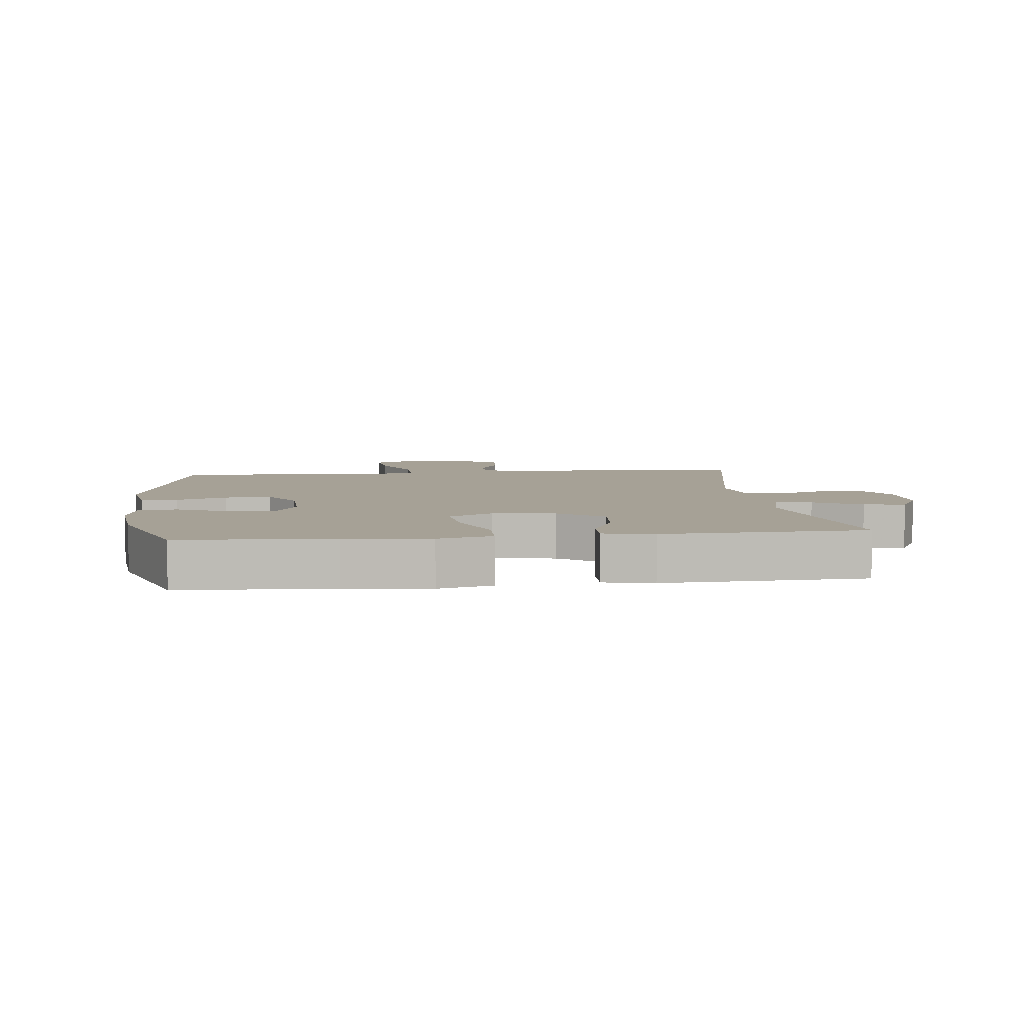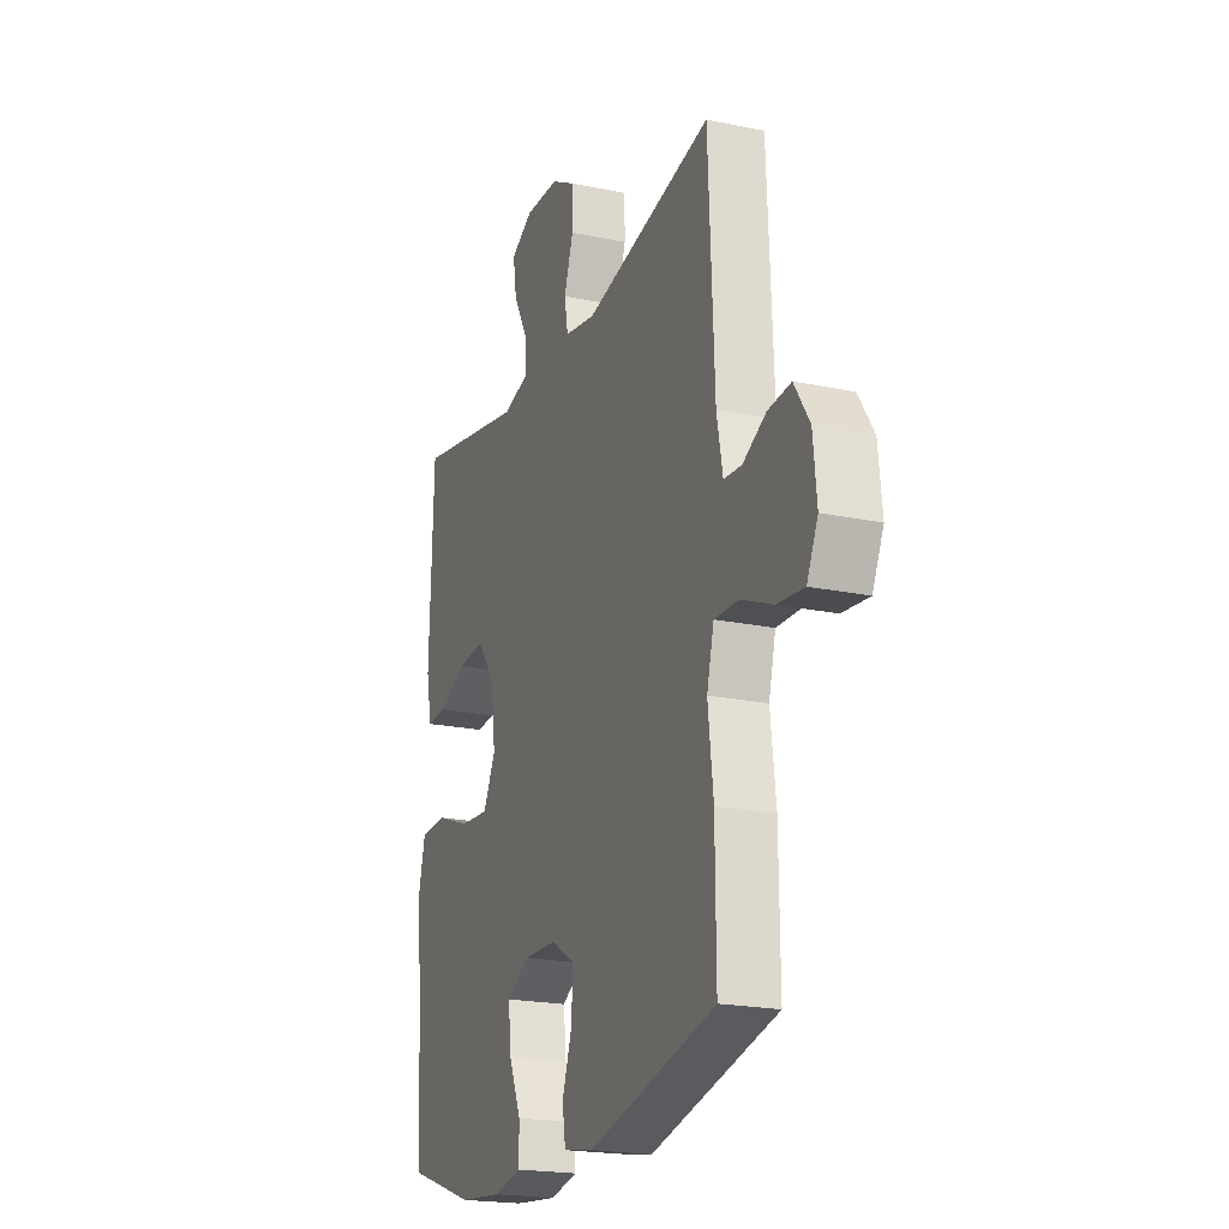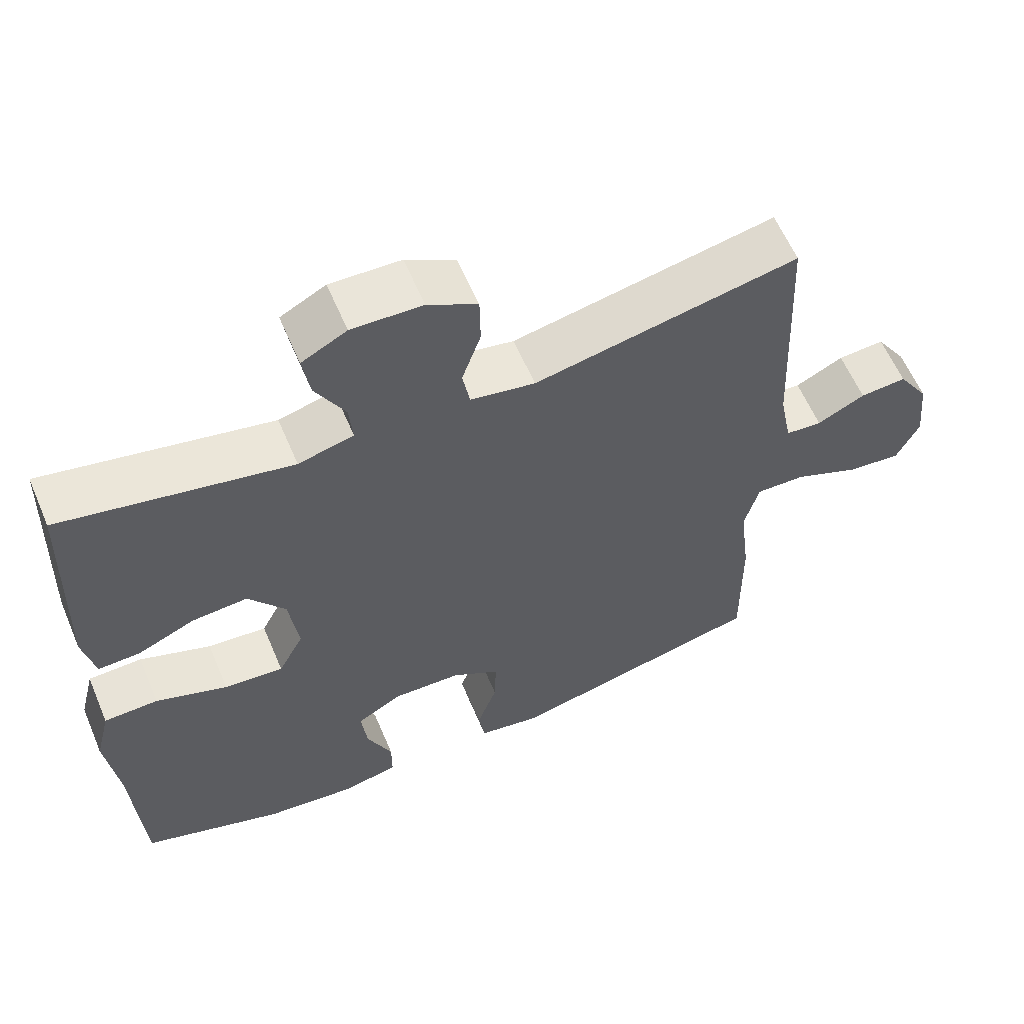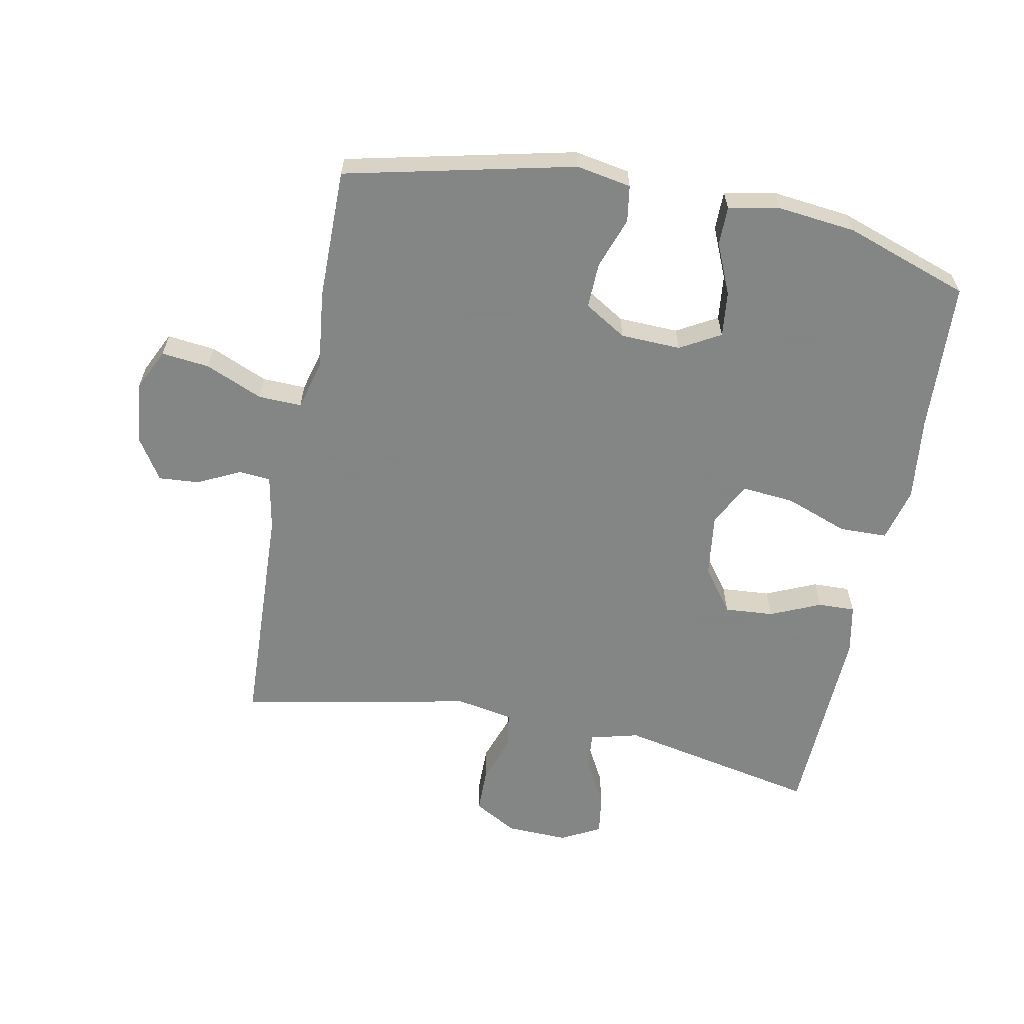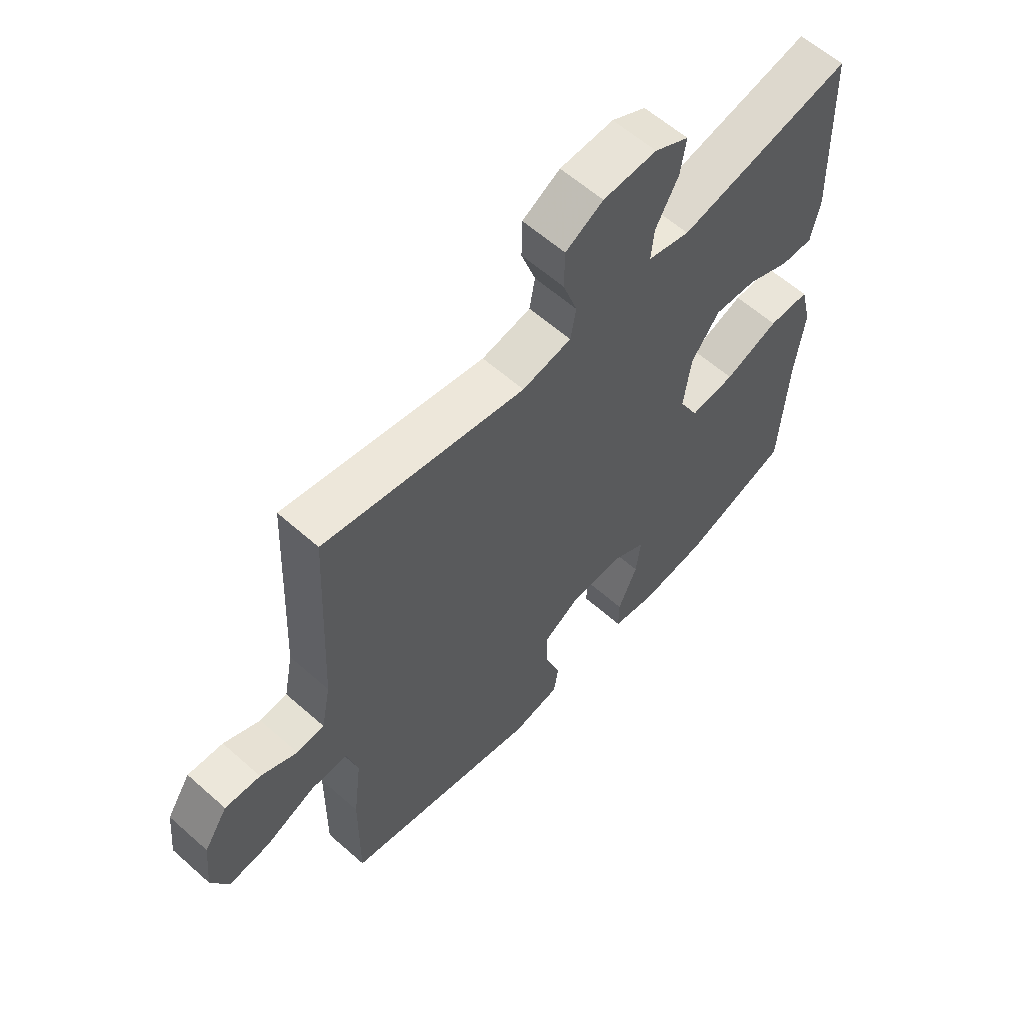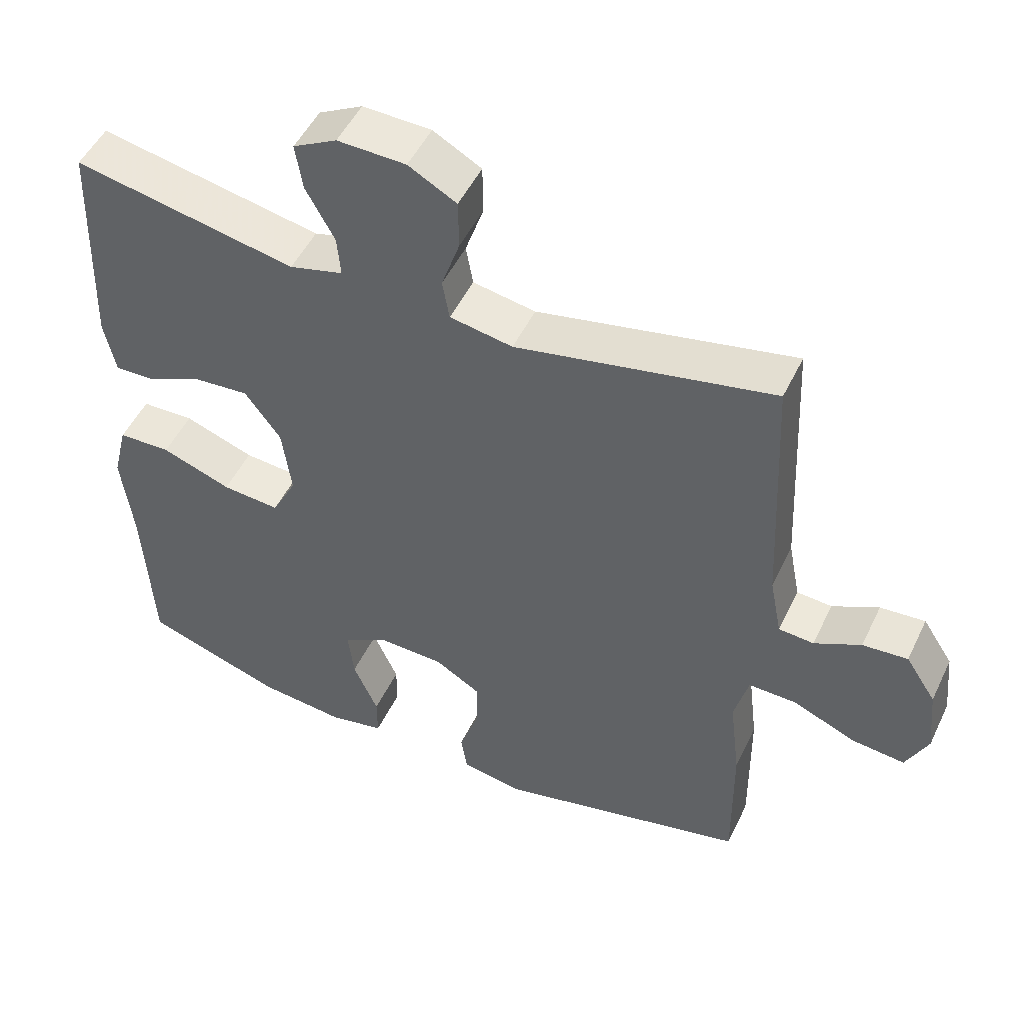
<metadata>
{"format":"obj","ext":"obj","renderer":"f3d","projection":"perspective","resolution":1024,"background":"white","views":[{"elev":6.2,"azim":-96.7,"up":"+Y"},{"elev":-20.7,"azim":69.3,"up":"+Z"},{"elev":60.3,"azim":-23.0,"up":"+Z"},{"elev":-61.6,"azim":168.7,"up":"+Y"},{"elev":60.1,"azim":132.2,"up":"+Z"},{"elev":49.9,"azim":25.0,"up":"+Z"}]}
</metadata>
<code>
v 0.5 0.07 0.5
v 0.517 0.07 0.139
v 0.534 0.07 0.052
v 0.584 0.07 0.048
v 0.65 0.07 0.081
v 0.714 0.07 0.086
v 0.757 0.07 0.02
v 0.767 0.07 -0.077
v 0.736 0.07 -0.142
v 0.661 0.07 -0.134
v 0.571 0.07 -0.096
v 0.503 0.07 -0.094
v 0.483 0.07 -0.171
v 0.498 0.07 -0.295
v 0.5 0.07 -0.5
v 0.142 0.07 -0.583
v 0.056 0.07 -0.568
v 0.047 0.07 -0.511
v 0.075 0.07 -0.431
v 0.077 0.07 -0.359
v 0.011 0.07 -0.319
v -0.083 0.07 -0.316
v -0.146 0.07 -0.352
v -0.138 0.07 -0.423
v -0.103 0.07 -0.503
v -0.103 0.07 -0.563
v -0.182 0.07 -0.579
v -0.305 0.07 -0.566
v -0.5 0.07 -0.5
v -0.513 0.07 -0.263
v -0.529 0.07 -0.131
v -0.508 0.07 -0.046
v -0.433 0.07 -0.044
v -0.334 0.07 -0.08
v -0.252 0.07 -0.087
v -0.217 0.07 -0.019
v -0.23 0.07 0.08
v -0.281 0.07 0.149
v -0.358 0.07 0.143
v -0.437 0.07 0.108
v -0.495 0.07 0.106
v -0.511 0.07 0.184
v -0.5 0.07 0.5
v -0.185 0.07 0.437
v -0.109 0.07 0.457
v -0.114 0.07 0.514
v -0.155 0.07 0.589
v -0.165 0.07 0.654
v -0.103 0.07 0.687
v -0.006 0.07 0.684
v 0.062 0.07 0.646
v 0.063 0.07 0.576
v 0.037 0.07 0.5
v 0.047 0.07 0.443
v 0.136 0.07 0.427
v 0.5 0 0.5
v 0.517 0 0.139
v 0.534 0 0.052
v 0.584 0 0.048
v 0.65 0 0.081
v 0.714 0 0.086
v 0.757 0 0.02
v 0.767 0 -0.077
v 0.736 0 -0.142
v 0.661 0 -0.134
v 0.571 0 -0.096
v 0.503 0 -0.094
v 0.483 0 -0.171
v 0.498 0 -0.295
v 0.5 0 -0.5
v 0.142 0 -0.583
v 0.056 0 -0.568
v 0.047 0 -0.511
v 0.075 0 -0.431
v 0.077 0 -0.359
v 0.011 0 -0.319
v -0.083 0 -0.316
v -0.146 0 -0.352
v -0.138 0 -0.423
v -0.103 0 -0.503
v -0.103 0 -0.563
v -0.182 0 -0.579
v -0.305 0 -0.566
v -0.5 0 -0.5
v -0.513 0 -0.263
v -0.529 0 -0.131
v -0.508 0 -0.046
v -0.433 0 -0.044
v -0.334 0 -0.08
v -0.252 0 -0.087
v -0.217 0 -0.019
v -0.23 0 0.08
v -0.281 0 0.149
v -0.358 0 0.143
v -0.437 0 0.108
v -0.495 0 0.106
v -0.511 0 0.184
v -0.5 0 0.5
v -0.185 0 0.437
v -0.109 0 0.457
v -0.114 0 0.514
v -0.155 0 0.589
v -0.165 0 0.654
v -0.103 0 0.687
v -0.006 0 0.684
v 0.062 0 0.646
v 0.063 0 0.576
v 0.037 0 0.5
v 0.047 0 0.443
v 0.136 0 0.427
f 51 52 53
f 50 51 53
f 49 50 53
f 48 49 53
f 47 48 53
f 46 47 53
f 45 46 53 54
f 44 45 54 55
f 42 43 44
f 41 42 44
f 40 41 44
f 39 40 44
f 38 39 44 55
f 32 33 34
f 31 32 34
f 30 31 34
f 29 30 34
f 28 29 34
f 27 28 34
f 26 27 34
f 25 26 34
f 24 25 34
f 23 24 34 35
f 22 23 35 36
f 17 18 19
f 16 17 19
f 15 16 19
f 14 15 19
f 13 14 19
f 12 13 19 20
f 9 10 11
f 8 9 11
f 7 8 11
f 6 7 11
f 5 6 11
f 4 5 11
f 3 4 11 12
f 12 20 21
f 3 12 21
f 2 3 21
f 55 1 2
f 38 55 2
f 37 38 2
f 22 36 37
f 21 22 37
f 2 21 37
f 108 107 106
f 108 106 105
f 108 105 104
f 108 104 103
f 108 103 102
f 108 102 101
f 109 108 101 100
f 110 109 100 99
f 99 98 97
f 99 97 96
f 99 96 95
f 99 95 94
f 110 99 94 93
f 89 88 87
f 89 87 86
f 89 86 85
f 89 85 84
f 89 84 83
f 89 83 82
f 89 82 81
f 89 81 80
f 89 80 79
f 90 89 79 78
f 91 90 78 77
f 74 73 72
f 74 72 71
f 74 71 70
f 74 70 69
f 74 69 68
f 75 74 68 67
f 66 65 64
f 66 64 63
f 66 63 62
f 66 62 61
f 66 61 60
f 66 60 59
f 67 66 59 58
f 76 75 67
f 76 67 58
f 76 58 57
f 57 56 110
f 57 110 93
f 57 93 92
f 92 91 77
f 92 77 76
f 92 76 57
f 1 56 57 2
f 2 57 58 3
f 3 58 59 4
f 4 59 60 5
f 5 60 61 6
f 6 61 62 7
f 7 62 63 8
f 8 63 64 9
f 9 64 65 10
f 10 65 66 11
f 11 66 67 12
f 12 67 68 13
f 13 68 69 14
f 14 69 70 15
f 15 70 71 16
f 16 71 72 17
f 17 72 73 18
f 18 73 74 19
f 19 74 75 20
f 20 75 76 21
f 21 76 77 22
f 22 77 78 23
f 23 78 79 24
f 24 79 80 25
f 25 80 81 26
f 26 81 82 27
f 27 82 83 28
f 28 83 84 29
f 29 84 85 30
f 30 85 86 31
f 31 86 87 32
f 32 87 88 33
f 33 88 89 34
f 34 89 90 35
f 35 90 91 36
f 36 91 92 37
f 37 92 93 38
f 38 93 94 39
f 39 94 95 40
f 40 95 96 41
f 41 96 97 42
f 42 97 98 43
f 43 98 99 44
f 44 99 100 45
f 45 100 101 46
f 46 101 102 47
f 47 102 103 48
f 48 103 104 49
f 49 104 105 50
f 50 105 106 51
f 51 106 107 52
f 52 107 108 53
f 53 108 109 54
f 54 109 110 55
f 55 110 56 1

</code>
